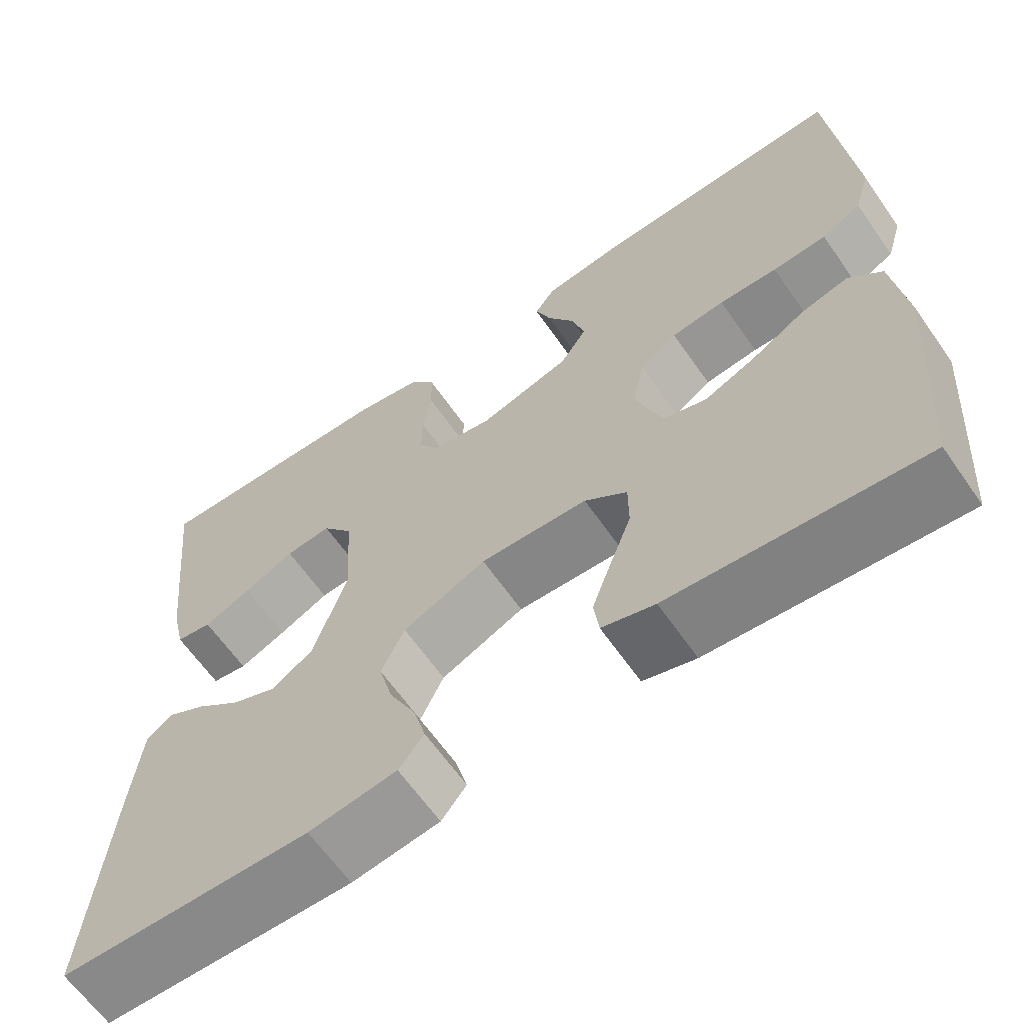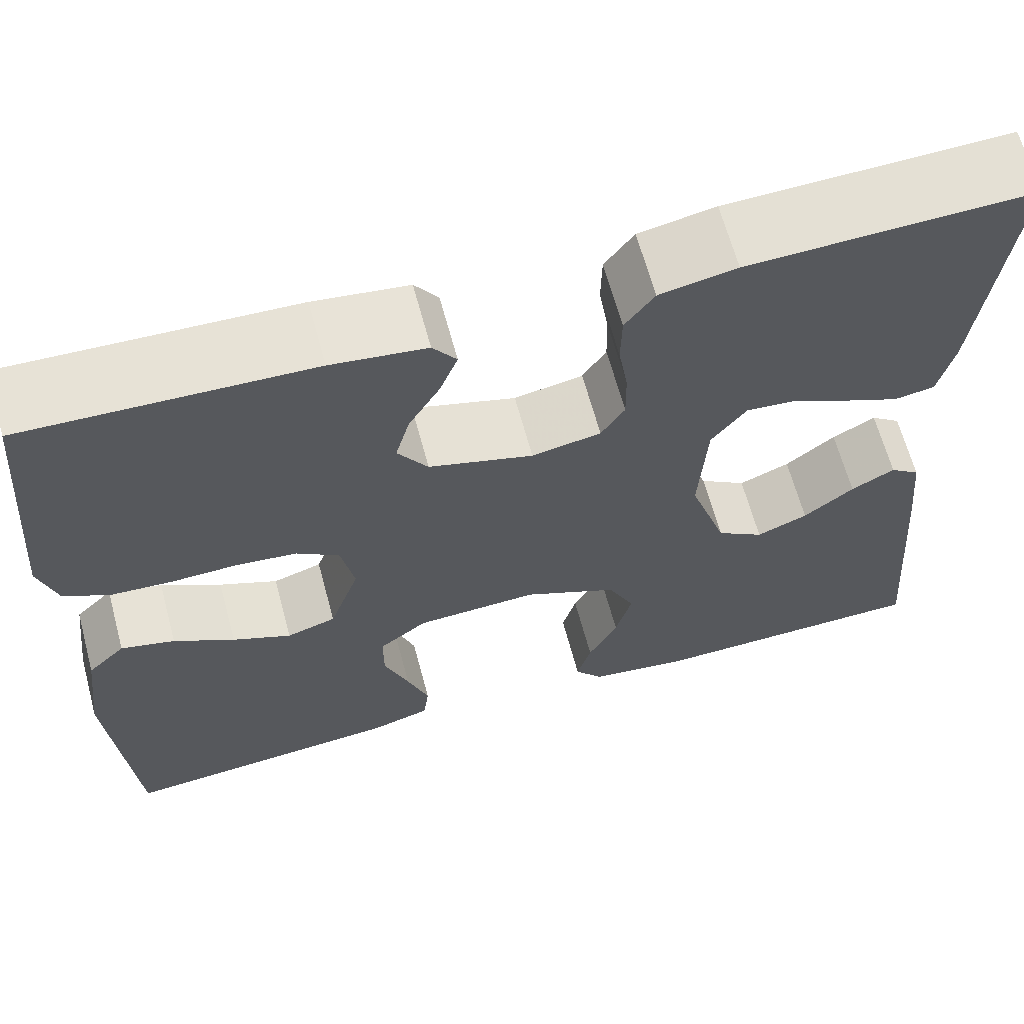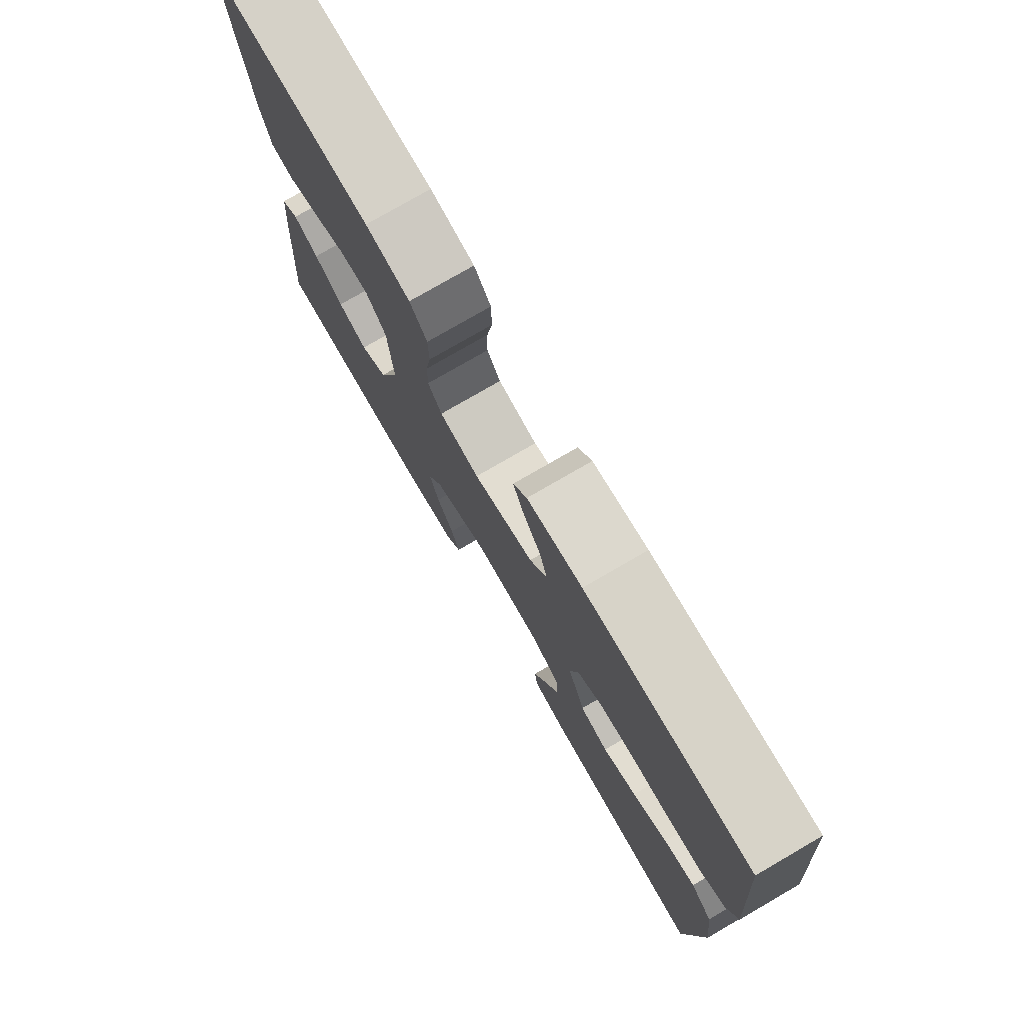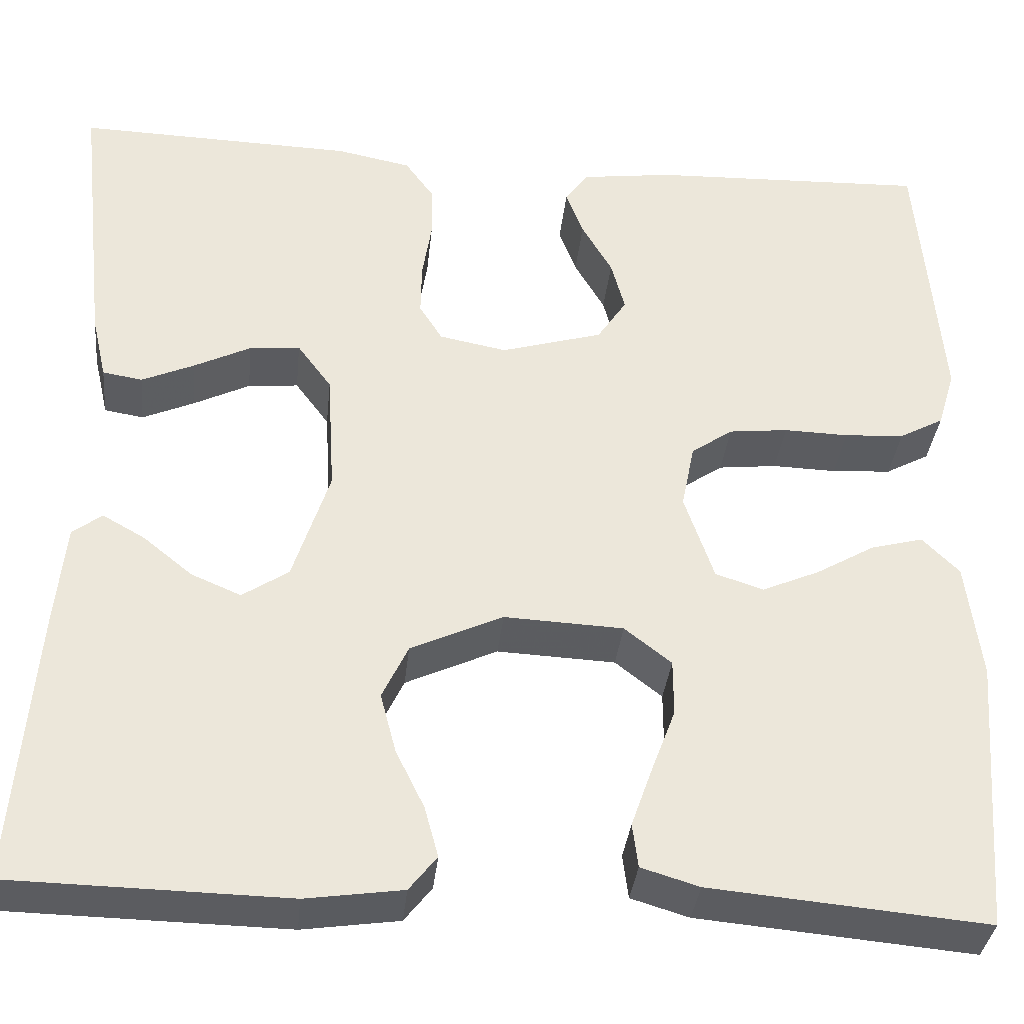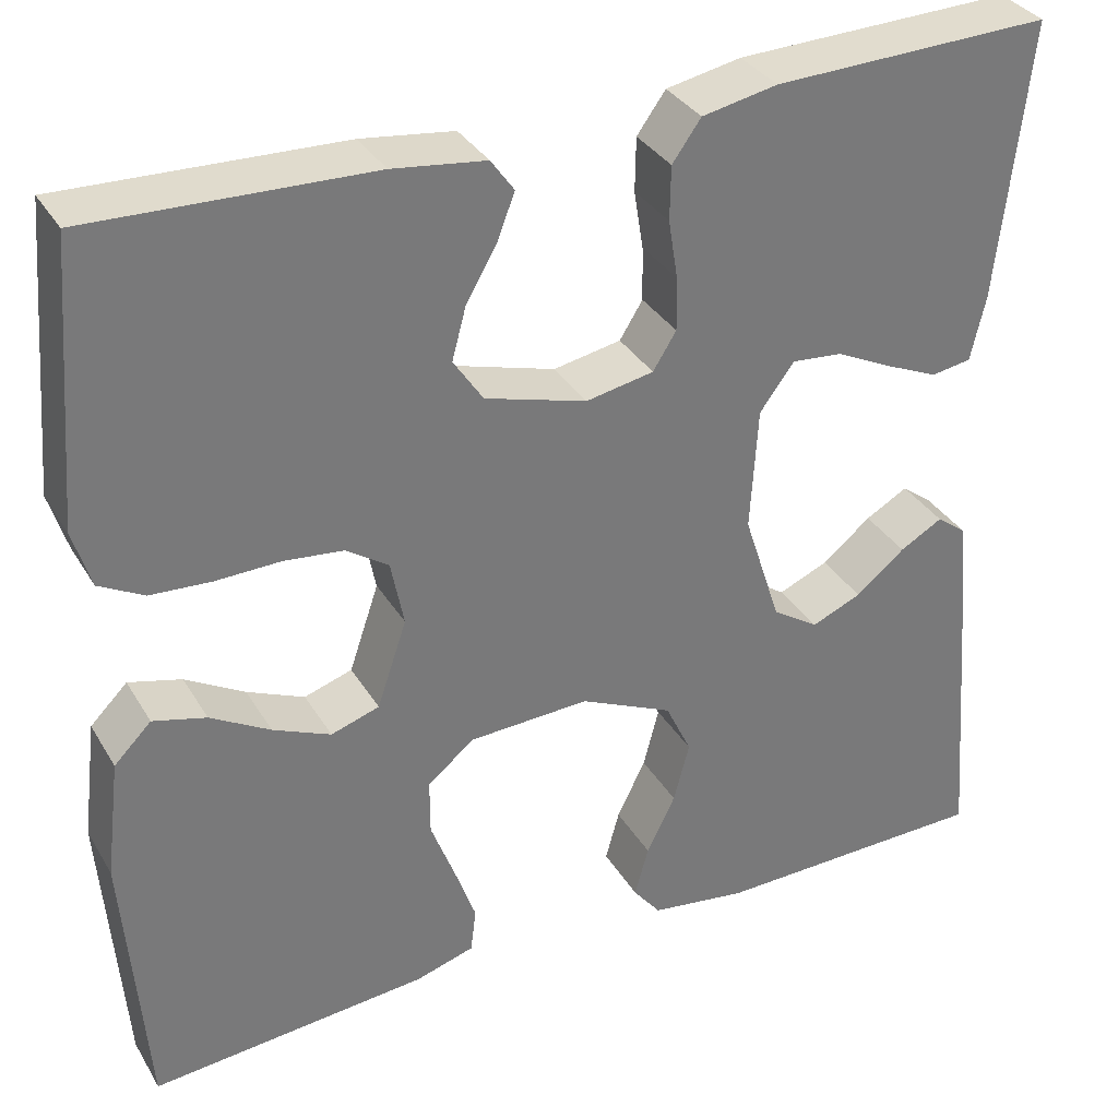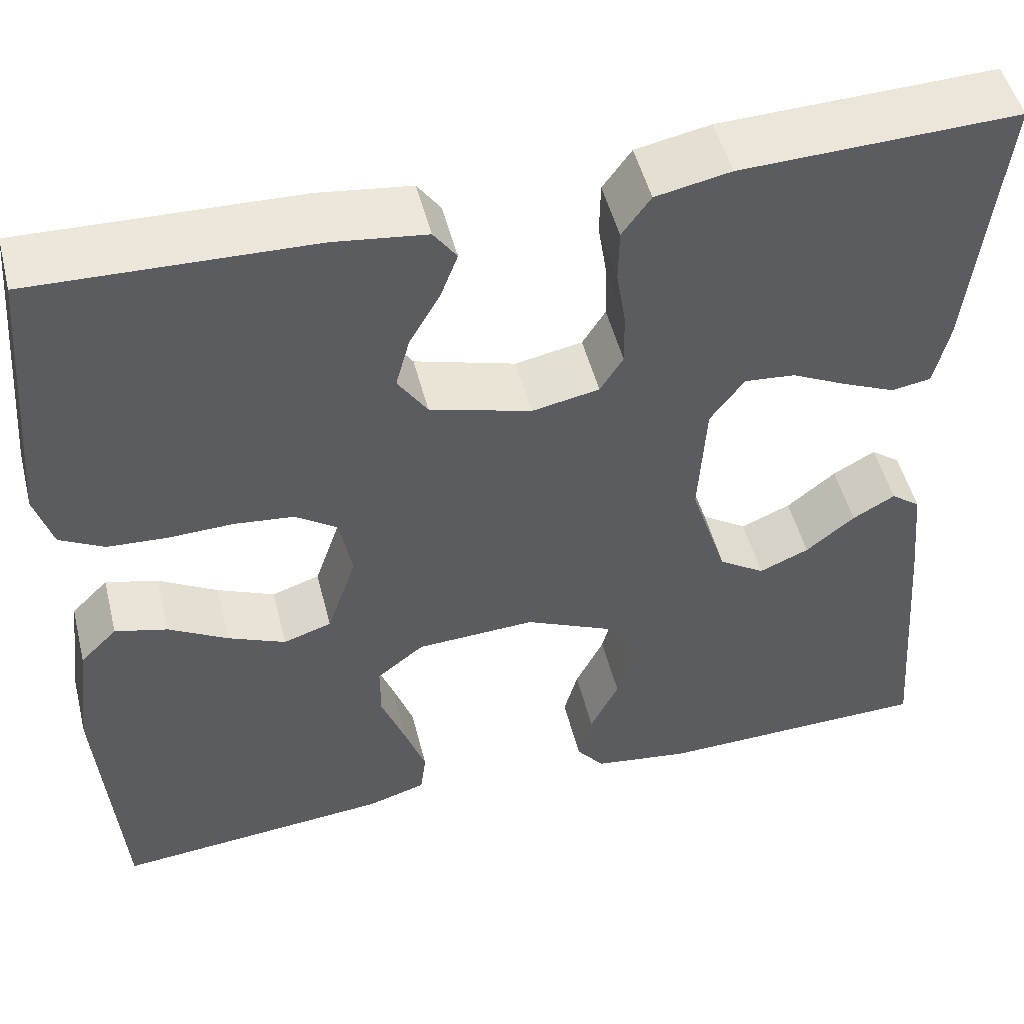
<metadata>
{"format":"obj","ext":"obj","renderer":"f3d","projection":"perspective","resolution":1024,"background":"white","views":[{"elev":-63.9,"azim":-145.1,"up":"+Z"},{"elev":64.8,"azim":-15.1,"up":"+Z"},{"elev":77.5,"azim":-120.1,"up":"+Z"},{"elev":-35.0,"azim":174.1,"up":"+Z"},{"elev":33.8,"azim":-26.7,"up":"+Z"},{"elev":50.2,"azim":-14.1,"up":"+Z"}]}
</metadata>
<code>
v -0.5 0.07 -0.5
v -0.523 0.07 -0.2
v -0.507 0.07 -0.072
v -0.467 0.07 -0.032
v -0.41 0.07 -0.047
v -0.346 0.07 -0.084
v -0.284 0.07 -0.111
v -0.232 0.07 -0.094
v -0.2 0.07 0
v -0.214 0.07 0.071
v -0.259 0.07 0.102
v -0.323 0.07 0.109
v -0.393 0.07 0.107
v -0.458 0.07 0.111
v -0.506 0.07 0.137
v -0.525 0.07 0.2
v -0.5 0.07 0.5
v -0.2 0.07 0.49
v -0.1 0.07 0.477
v -0.075 0.07 0.442
v -0.094 0.07 0.392
v -0.127 0.07 0.335
v -0.142 0.07 0.279
v -0.11 0.07 0.231
v 0 0.07 0.199
v 0.073 0.07 0.213
v 0.098 0.07 0.253
v 0.097 0.07 0.311
v 0.087 0.07 0.374
v 0.088 0.07 0.432
v 0.119 0.07 0.475
v 0.2 0.07 0.491
v 0.5 0.07 0.5
v 0.467 0.07 0.2
v 0.451 0.07 0.13
v 0.408 0.07 0.123
v 0.351 0.07 0.148
v 0.29 0.07 0.178
v 0.235 0.07 0.183
v 0.198 0.07 0.133
v 0.19 0.07 0
v 0.23 0.07 -0.123
v 0.28 0.07 -0.156
v 0.334 0.07 -0.133
v 0.387 0.07 -0.09
v 0.433 0.07 -0.064
v 0.465 0.07 -0.088
v 0.476 0.07 -0.2
v 0.5 0.07 -0.5
v 0.2 0.07 -0.506
v 0.095 0.07 -0.491
v 0.065 0.07 -0.453
v 0.08 0.07 -0.398
v 0.111 0.07 -0.335
v 0.128 0.07 -0.27
v 0.1 0.07 -0.211
v 0 0.07 -0.165
v -0.129 0.07 -0.171
v -0.18 0.07 -0.211
v -0.18 0.07 -0.272
v -0.154 0.07 -0.341
v -0.131 0.07 -0.406
v -0.137 0.07 -0.454
v -0.2 0.07 -0.473
v -0.5 0 -0.5
v -0.523 0 -0.2
v -0.507 0 -0.072
v -0.467 0 -0.032
v -0.41 0 -0.047
v -0.346 0 -0.084
v -0.284 0 -0.111
v -0.232 0 -0.094
v -0.2 0 0
v -0.214 0 0.071
v -0.259 0 0.102
v -0.323 0 0.109
v -0.393 0 0.107
v -0.458 0 0.111
v -0.506 0 0.137
v -0.525 0 0.2
v -0.5 0 0.5
v -0.2 0 0.49
v -0.1 0 0.477
v -0.075 0 0.442
v -0.094 0 0.392
v -0.127 0 0.335
v -0.142 0 0.279
v -0.11 0 0.231
v 0 0 0.199
v 0.073 0 0.213
v 0.098 0 0.253
v 0.097 0 0.311
v 0.087 0 0.374
v 0.088 0 0.432
v 0.119 0 0.475
v 0.2 0 0.491
v 0.5 0 0.5
v 0.467 0 0.2
v 0.451 0 0.13
v 0.408 0 0.123
v 0.351 0 0.148
v 0.29 0 0.178
v 0.235 0 0.183
v 0.198 0 0.133
v 0.19 0 0
v 0.23 0 -0.123
v 0.28 0 -0.156
v 0.334 0 -0.133
v 0.387 0 -0.09
v 0.433 0 -0.064
v 0.465 0 -0.088
v 0.476 0 -0.2
v 0.5 0 -0.5
v 0.2 0 -0.506
v 0.095 0 -0.491
v 0.065 0 -0.453
v 0.08 0 -0.398
v 0.111 0 -0.335
v 0.128 0 -0.27
v 0.1 0 -0.211
v 0 0 -0.165
v -0.129 0 -0.171
v -0.18 0 -0.211
v -0.18 0 -0.272
v -0.154 0 -0.341
v -0.131 0 -0.406
v -0.137 0 -0.454
v -0.2 0 -0.473
f 60 61 62 63
f 60 63 64 1
f 51 52 53 54
f 51 54 55
f 50 51 55
f 49 50 55
f 48 49 55 56
f 44 45 46 47
f 43 44 47 48
f 35 36 37 38
f 33 34 35 38
f 33 38 39
f 32 33 39
f 31 32 39 40
f 28 29 30 31
f 27 28 31 40
f 19 20 21 22
f 19 22 23
f 18 19 23
f 17 18 23
f 16 17 23 24
f 12 13 14 15
f 11 12 15 16
f 3 4 5 6
f 3 6 7
f 2 3 7
f 59 60 1 2
f 58 59 2 7
f 57 58 7 8
f 43 48 56 57
f 42 43 57 8
f 41 42 8 9
f 26 27 40 41
f 25 26 41 9
f 11 16 24 25
f 10 11 25
f 9 10 25
f 127 126 125 124
f 65 128 127 124
f 118 117 116 115
f 119 118 115
f 119 115 114
f 119 114 113
f 120 119 113 112
f 111 110 109 108
f 112 111 108 107
f 102 101 100 99
f 102 99 98 97
f 103 102 97
f 103 97 96
f 104 103 96 95
f 95 94 93 92
f 104 95 92 91
f 86 85 84 83
f 87 86 83
f 87 83 82
f 87 82 81
f 88 87 81 80
f 79 78 77 76
f 80 79 76 75
f 70 69 68 67
f 71 70 67
f 71 67 66
f 66 65 124 123
f 71 66 123 122
f 72 71 122 121
f 121 120 112 107
f 72 121 107 106
f 73 72 106 105
f 105 104 91 90
f 73 105 90 89
f 89 88 80 75
f 89 75 74
f 89 74 73
f 1 65 66 2
f 2 66 67 3
f 3 67 68 4
f 4 68 69 5
f 5 69 70 6
f 6 70 71 7
f 7 71 72 8
f 8 72 73 9
f 9 73 74 10
f 10 74 75 11
f 11 75 76 12
f 12 76 77 13
f 13 77 78 14
f 14 78 79 15
f 15 79 80 16
f 16 80 81 17
f 17 81 82 18
f 18 82 83 19
f 19 83 84 20
f 20 84 85 21
f 21 85 86 22
f 22 86 87 23
f 23 87 88 24
f 24 88 89 25
f 25 89 90 26
f 26 90 91 27
f 27 91 92 28
f 28 92 93 29
f 29 93 94 30
f 30 94 95 31
f 31 95 96 32
f 32 96 97 33
f 33 97 98 34
f 34 98 99 35
f 35 99 100 36
f 36 100 101 37
f 37 101 102 38
f 38 102 103 39
f 39 103 104 40
f 40 104 105 41
f 41 105 106 42
f 42 106 107 43
f 43 107 108 44
f 44 108 109 45
f 45 109 110 46
f 46 110 111 47
f 47 111 112 48
f 48 112 113 49
f 49 113 114 50
f 50 114 115 51
f 51 115 116 52
f 52 116 117 53
f 53 117 118 54
f 54 118 119 55
f 55 119 120 56
f 56 120 121 57
f 57 121 122 58
f 58 122 123 59
f 59 123 124 60
f 60 124 125 61
f 61 125 126 62
f 62 126 127 63
f 63 127 128 64
f 64 128 65 1

</code>
